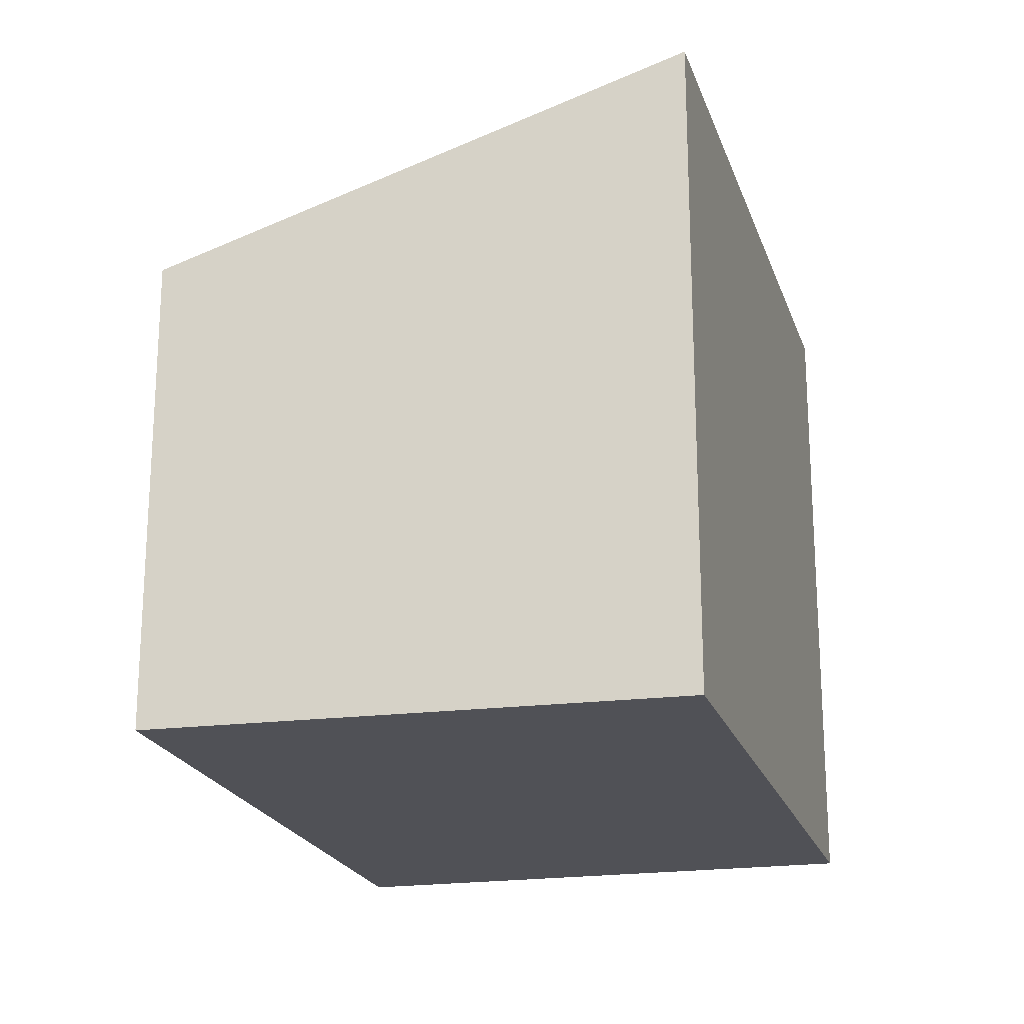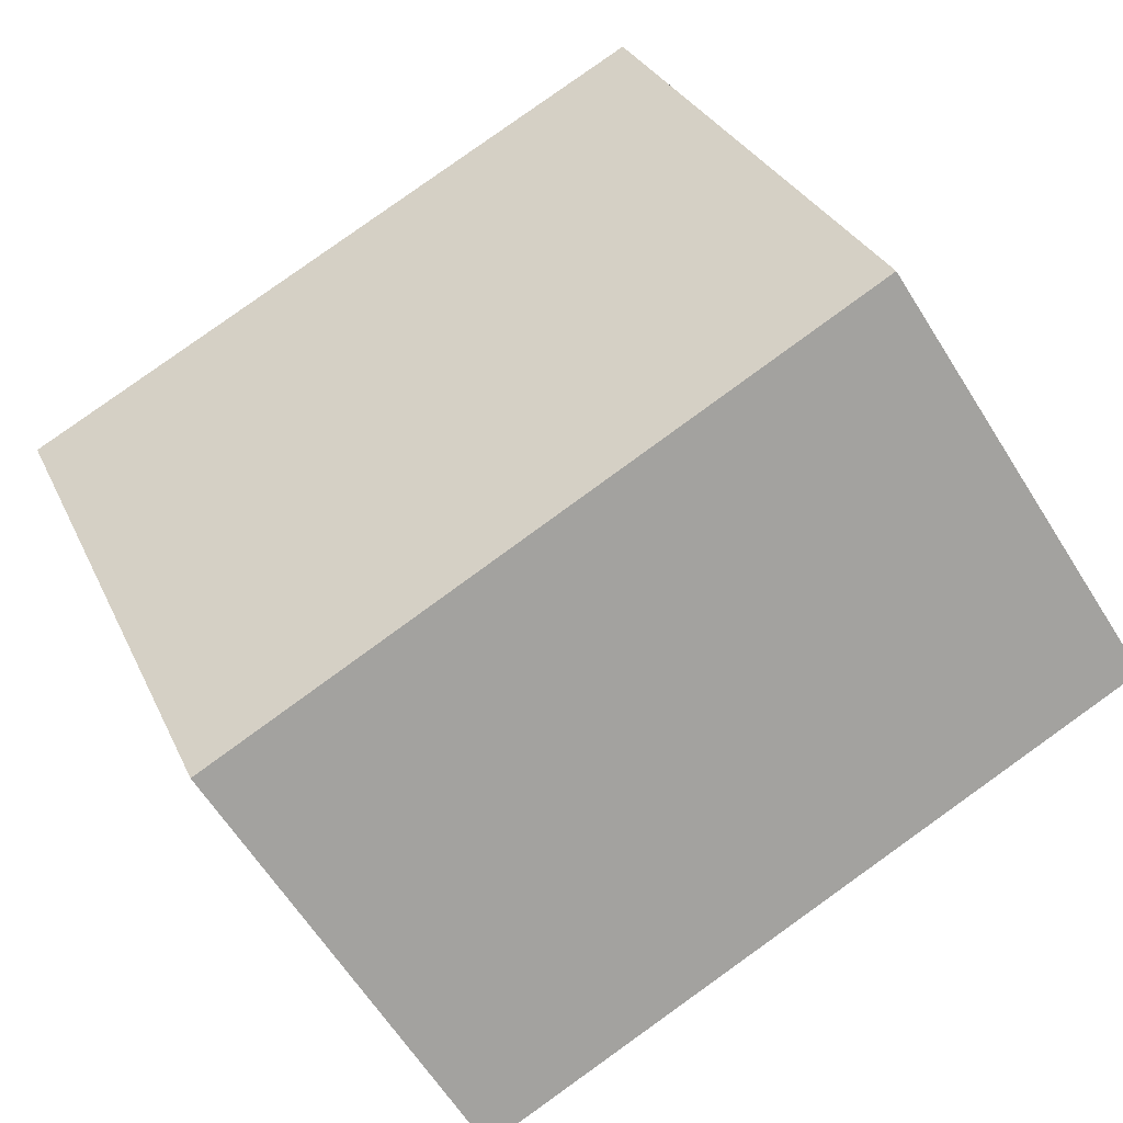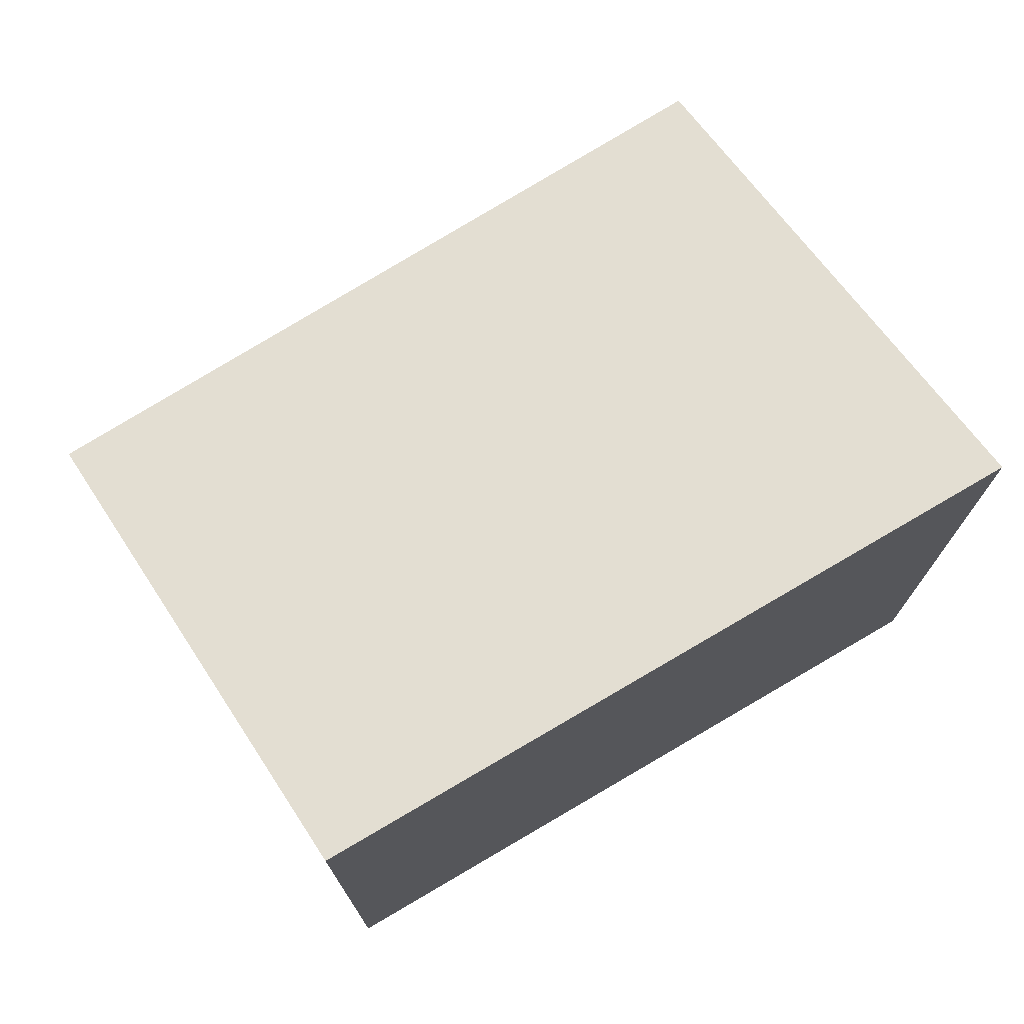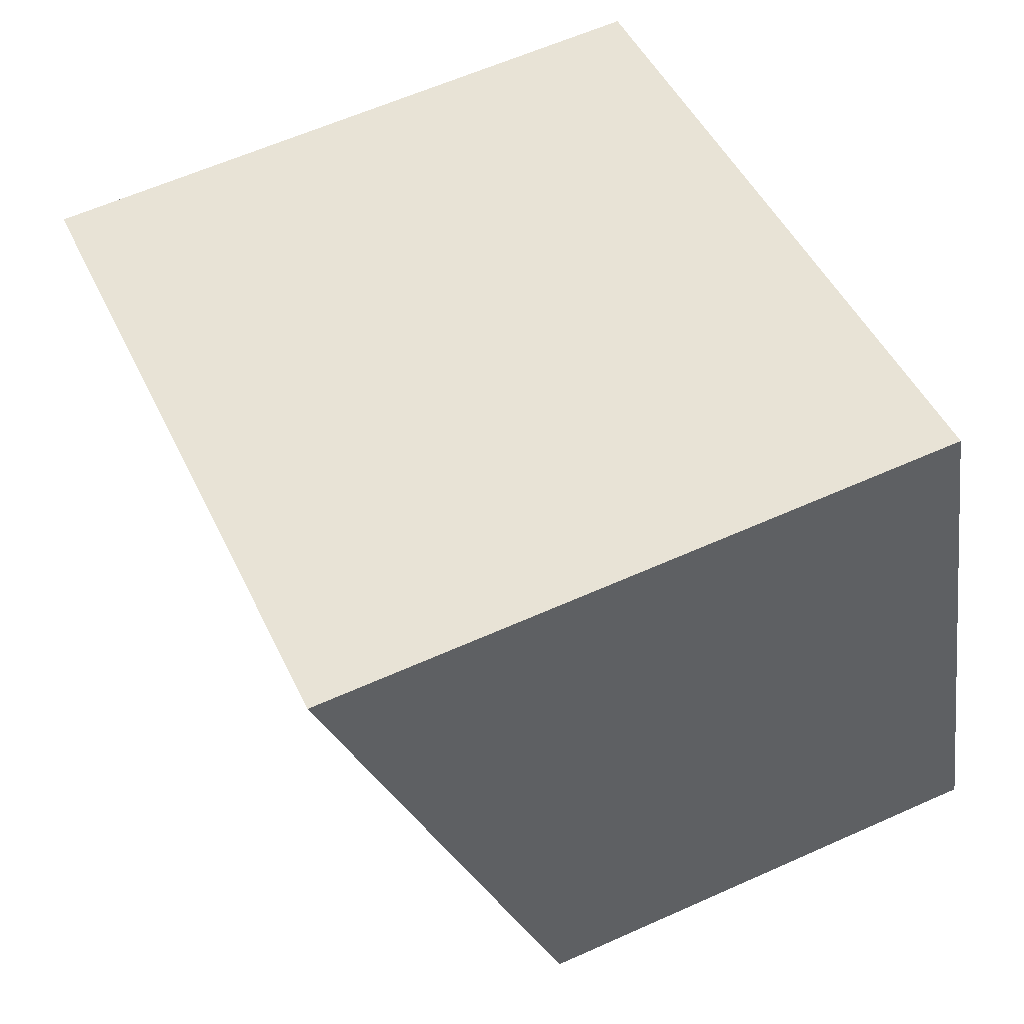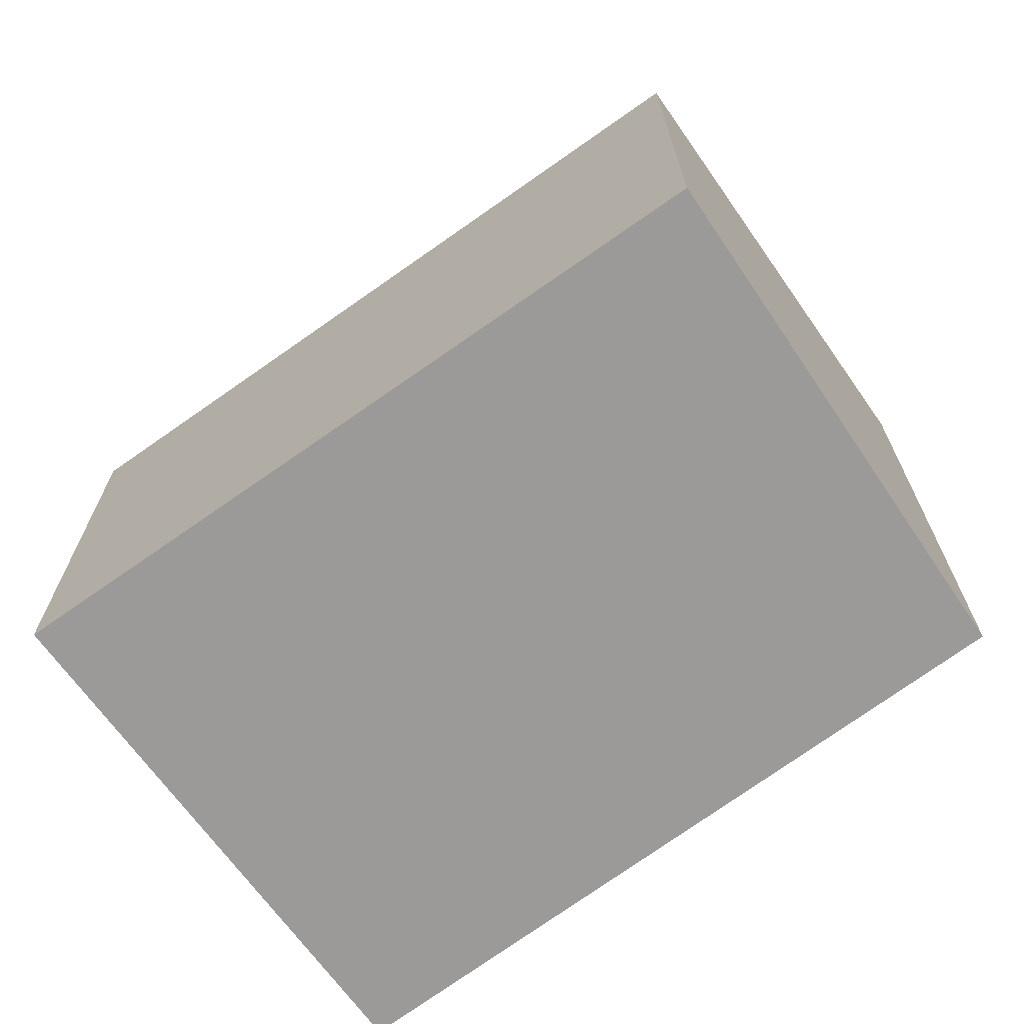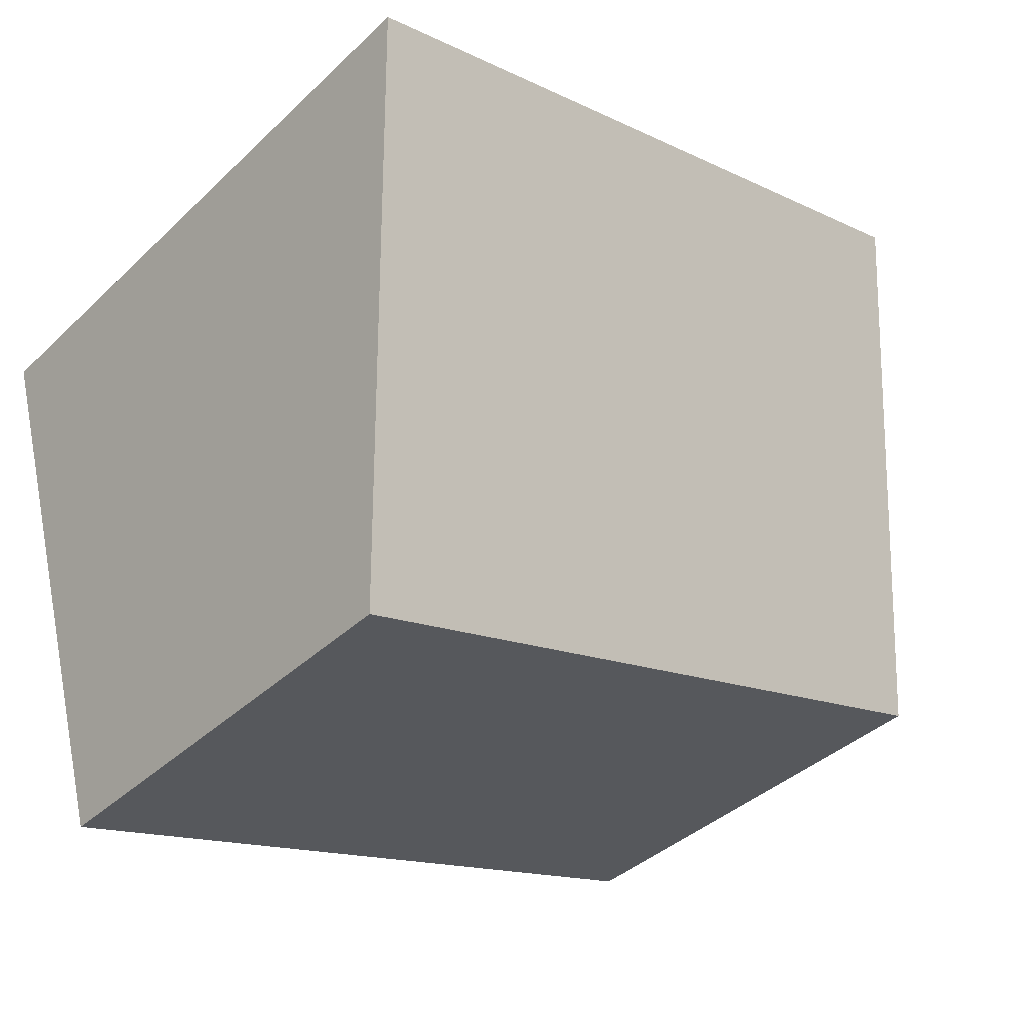
<metadata>
{"format":"obj","ext":"obj","renderer":"f3d","projection":"perspective","resolution":1024,"background":"white","views":[{"elev":-20.5,"azim":-59.6,"up":"+Y"},{"elev":-63.8,"azim":-147.7,"up":"+Z"},{"elev":74.4,"azim":-15.8,"up":"+Y"},{"elev":61.8,"azim":-114.4,"up":"+Z"},{"elev":-69.5,"azim":-128.5,"up":"+Y"},{"elev":-39.1,"azim":139.4,"up":"+Z"}]}
</metadata>
<code>
v  0 2.977 1.823e-16
v  5.509 4.141 2.015
v  4.579 2.977 -1.333
v  1 4.095 3.184
v  5.509 -1.234e-16 2.015
v  4.579 8.162e-17 -1.333
v  0 0 0
v  1 -1.95e-16 3.184
g defaultobject
f 1 2 3
f 2 1 4
f 5 3 2
f 3 5 6
f 6 1 3
f 1 6 7
f 1 8 4
f 8 1 7
f 4 5 2
f 5 4 8
f 8 6 5
f 6 8 7

</code>
